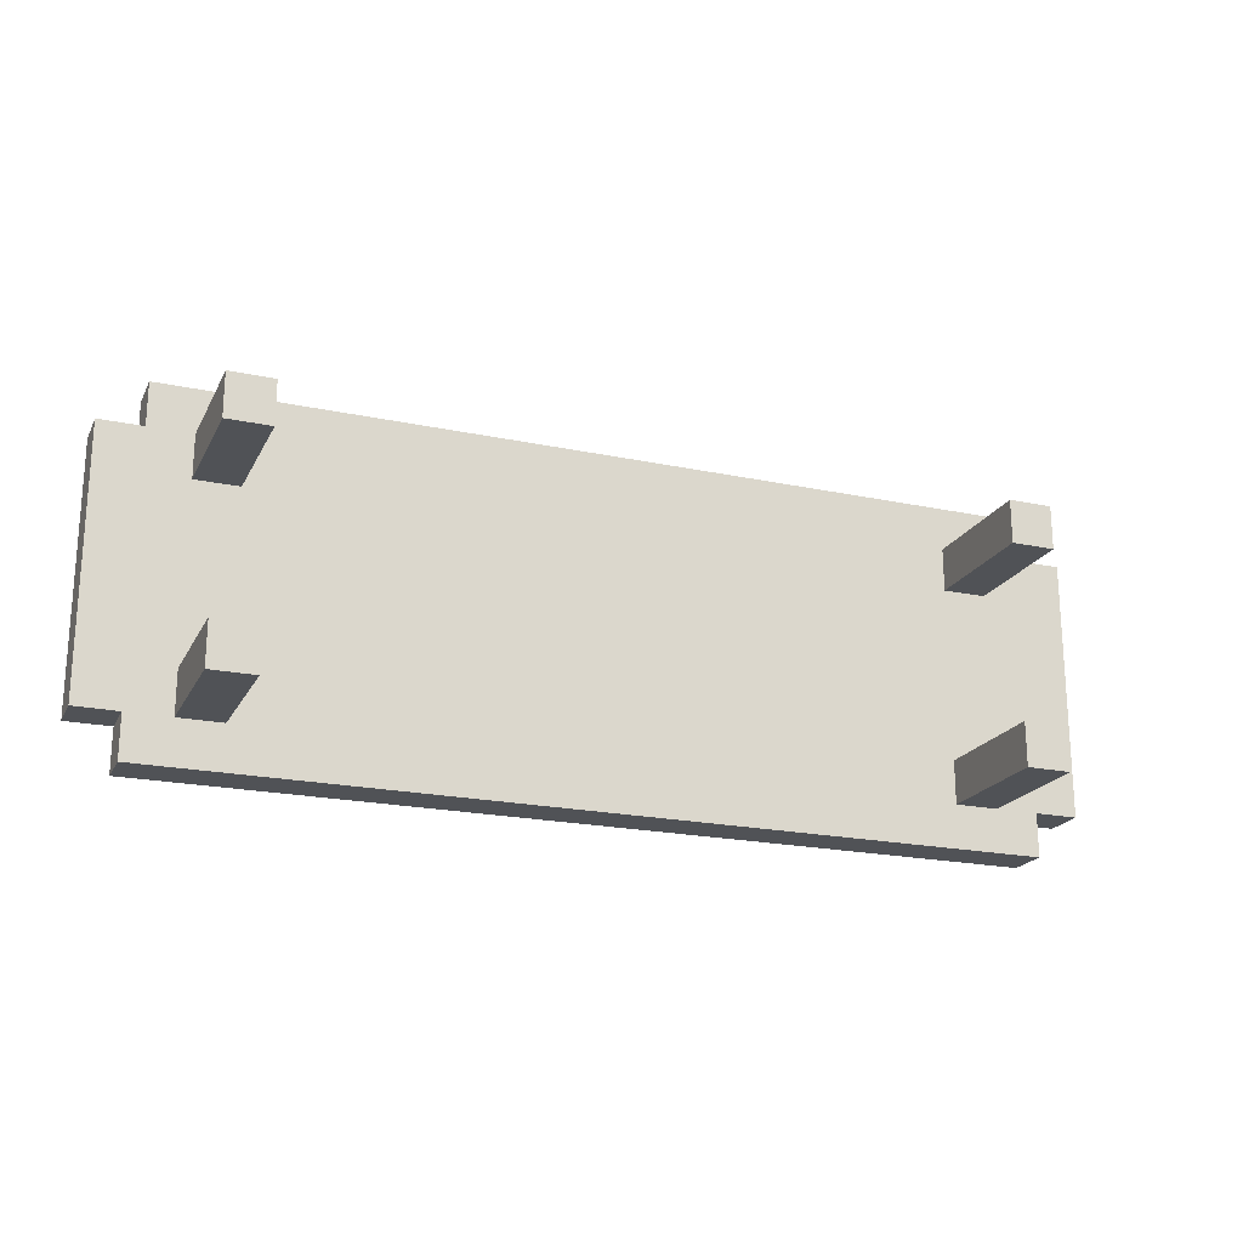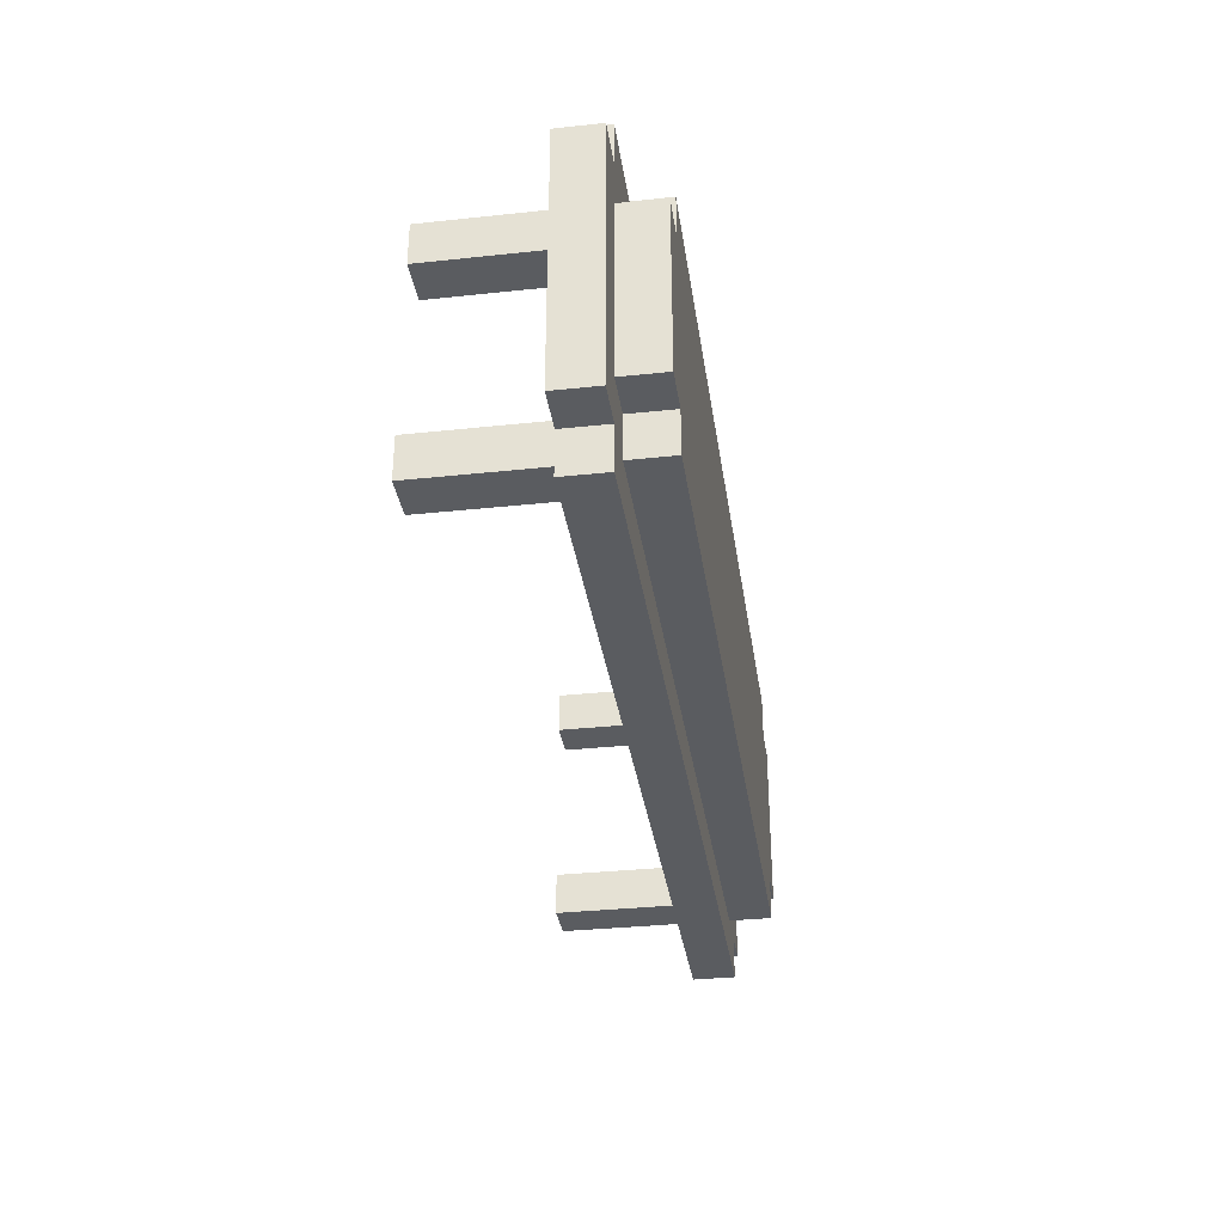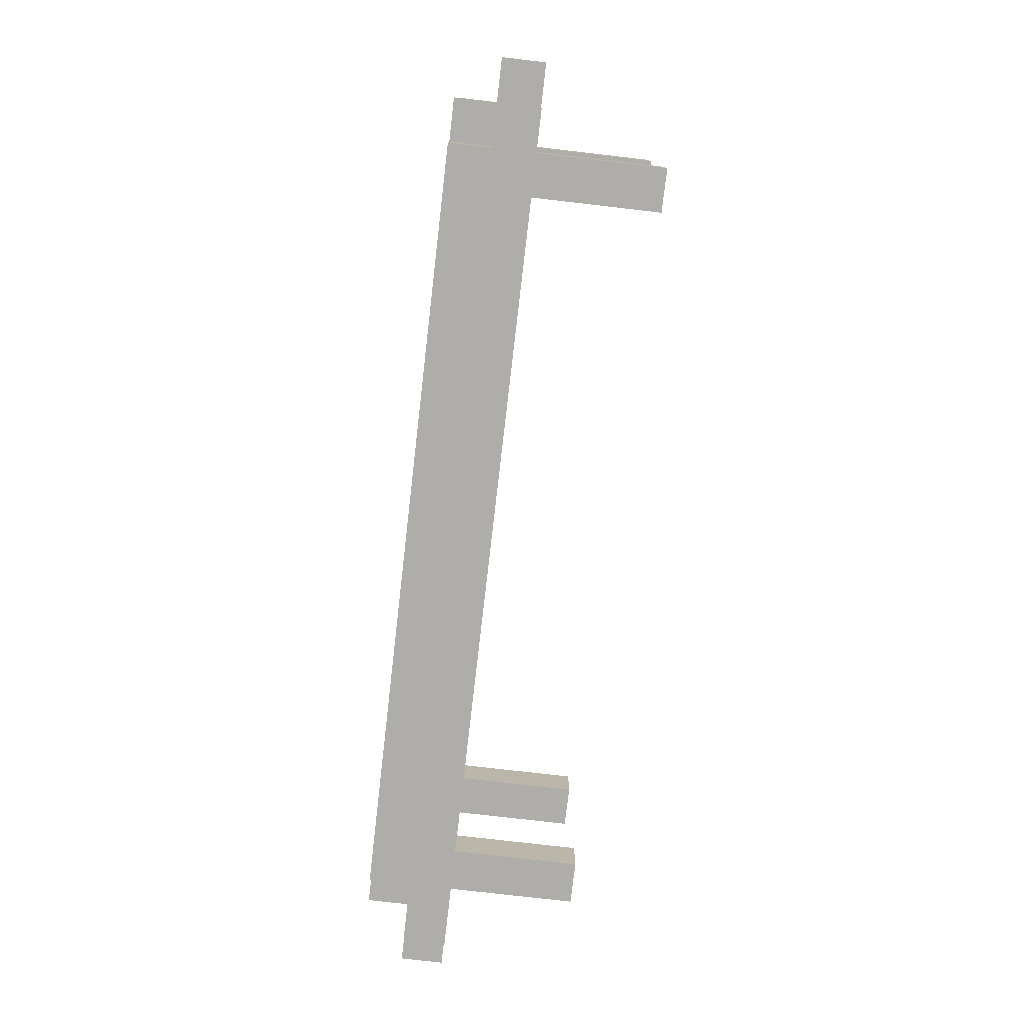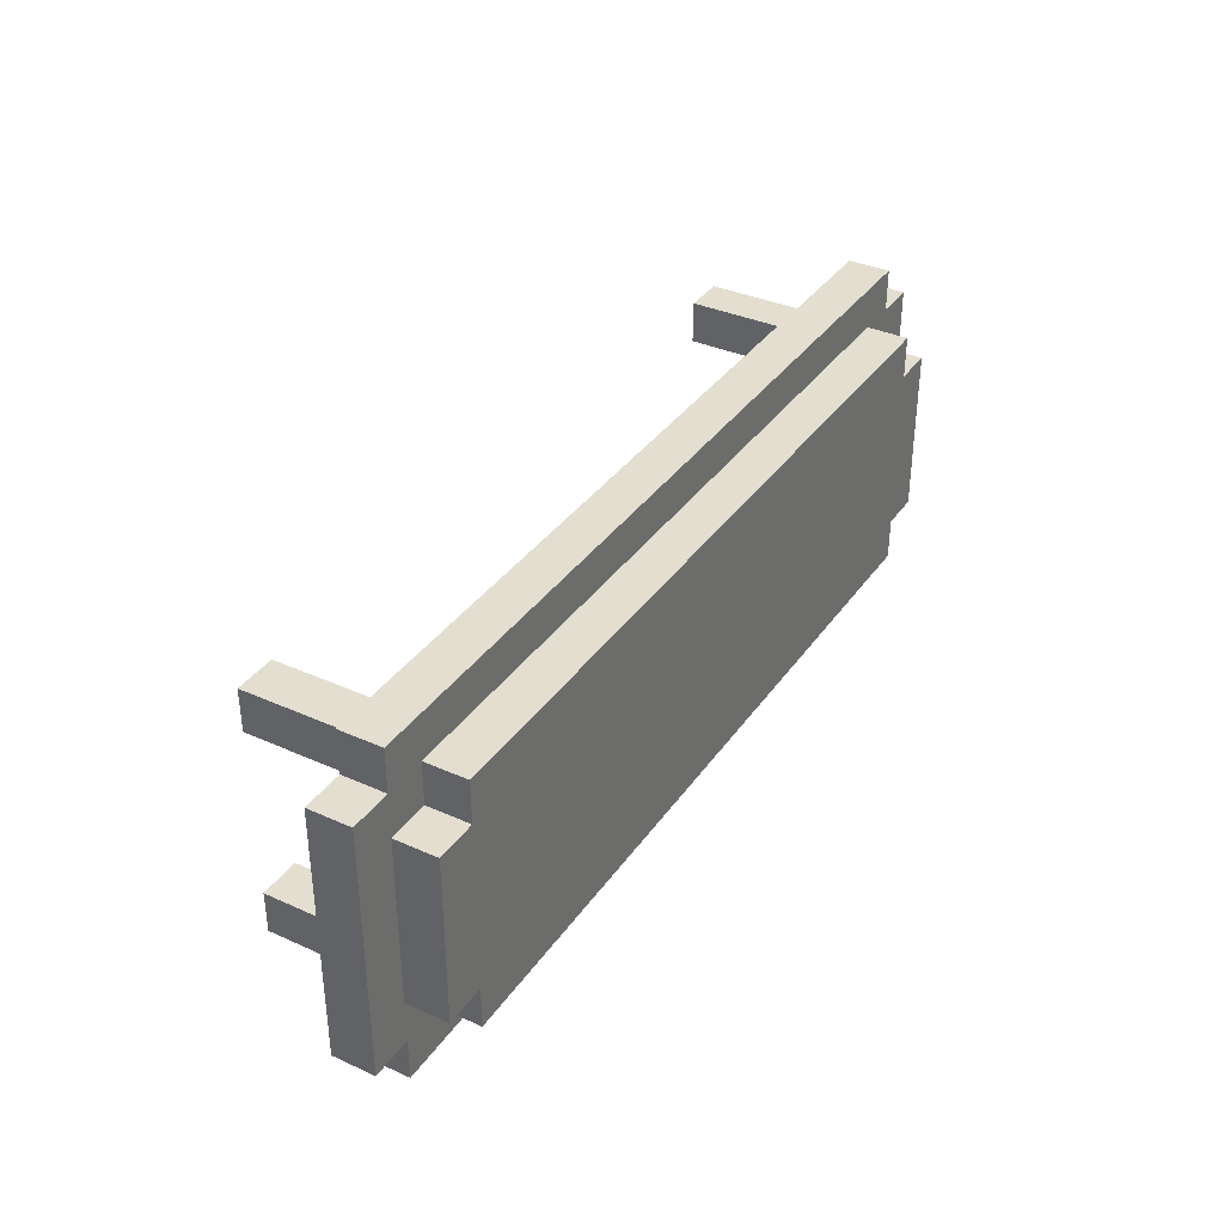
<metadata>
{"format":"obj","ext":"obj","renderer":"f3d","projection":"perspective","resolution":1024,"background":"white","views":[{"elev":-20.6,"azim":-21.0,"up":"+Z"},{"elev":-33.7,"azim":98.3,"up":"+Z"},{"elev":-77.3,"azim":-96.6,"up":"+Z"},{"elev":35.9,"azim":120.5,"up":"+Z"}]}
</metadata>
<code>
o
v -1.1 0.3 0.3
v -1.1 0.3 0.2
v -1.1 0.3 0.1
v -1.1 0.3 -0.1
v -1.1 0.3 -0.2
v -1.1 0.3 -0.3
v -1.1 0.4 0.3
v -1.1 0.4 0.2
v -1.1 0.4 0.1
v -1.1 0.4 -0.1
v -1.1 0.4 -0.2
v -1.1 0.4 -0.3
v -1 0.3 0.4
v -1 0.3 0.3
v -1 0.3 -0.3
v -1 0.3 -0.4
v -1 0.4 0.4
v -1 0.4 0.3
v -1 0.4 0.2
v -1 0.4 0.1
v -1 0.4 -0.1
v -1 0.4 -0.2
v -1 0.4 -0.3
v -1 0.4 -0.4
v -1 0.5 0.2
v -1 0.5 0.1
v -1 0.5 -0.1
v -1 0.5 -0.2
v -0.9 0 0.3
v -0.9 0 0.2
v -0.9 0 -0.2
v -0.9 0 -0.3
v -0.9 0.1 0.3
v -0.9 0.1 0.2
v -0.9 0.1 -0.2
v -0.9 0.1 -0.3
v -0.9 0.3 0.3
v -0.9 0.3 0.2
v -0.9 0.3 -0.2
v -0.9 0.3 -0.3
v -0.9 0.4 0.3
v -0.9 0.4 0.2
v -0.9 0.4 -0.2
v -0.9 0.4 -0.3
v -0.9 0.5 0.3
v -0.9 0.5 0.2
v -0.9 0.5 -0.2
v -0.9 0.5 -0.3
v 0.8 0 0.3
v 0.8 0 0.2
v 0.8 0 -0.2
v 0.8 0 -0.3
v 0.8 0.1 0.3
v 0.8 0.1 0.2
v 0.8 0.1 -0.2
v 0.8 0.1 -0.3
v 0.8 0.3 0.3
v 0.8 0.3 0.2
v 0.8 0.3 -0.2
v 0.8 0.3 -0.3
v -0.8 0 0.3
v -0.8 0 0.2
v -0.8 0 -0.2
v -0.8 0 -0.3
v -0.8 0.1 0.3
v -0.8 0.1 0.2
v -0.8 0.1 -0.2
v -0.8 0.1 -0.3
v -0.8 0.3 0.3
v -0.8 0.3 0.2
v -0.8 0.3 -0.2
v -0.8 0.3 -0.3
v 0.9 0 0.3
v 0.9 0 0.2
v 0.9 0 -0.2
v 0.9 0 -0.3
v 0.9 0.1 0.3
v 0.9 0.1 0.2
v 0.9 0.1 -0.2
v 0.9 0.1 -0.3
v 0.9 0.3 0.3
v 0.9 0.3 0.2
v 0.9 0.3 -0.2
v 0.9 0.3 -0.3
v 0.9 0.4 0.3
v 0.9 0.4 0.2
v 0.9 0.4 -0.2
v 0.9 0.4 -0.3
v 0.9 0.5 0.3
v 0.9 0.5 0.2
v 0.9 0.5 -0.2
v 0.9 0.5 -0.3
v 1 0.3 0.4
v 1 0.3 0.3
v 1 0.3 -0.3
v 1 0.3 -0.4
v 1 0.4 0.4
v 1 0.4 0.3
v 1 0.4 0.2
v 1 0.4 0.1
v 1 0.4 -0.1
v 1 0.4 -0.2
v 1 0.4 -0.3
v 1 0.4 -0.4
v 1 0.5 0.2
v 1 0.5 0.1
v 1 0.5 -0.1
v 1 0.5 -0.2
v 1.1 0.3 0.3
v 1.1 0.3 0.2
v 1.1 0.3 0.1
v 1.1 0.3 -0.1
v 1.1 0.3 -0.2
v 1.1 0.3 -0.3
v 1.1 0.4 0.3
v 1.1 0.4 0.2
v 1.1 0.4 0.1
v 1.1 0.4 -0.1
v 1.1 0.4 -0.2
v 1.1 0.4 -0.3
v -1 0.3 0.4
v -1 0.4 0.4
v -0.9 0.3 0.4
v -0.9 0.4 0.4
v -0.8 0.3 0.4
v -0.8 0.4 0.4
v -0.7 0.3 0.4
v -0.7 0.4 0.4
v 0.7 0.3 0.4
v 0.7 0.4 0.4
v 0.8 0.3 0.4
v 0.8 0.4 0.4
v 0.9 0.3 0.4
v 0.9 0.4 0.4
v 1 0.3 0.4
v 1 0.4 0.4
v -1.1 0.3 0.3
v -1.1 0.4 0.3
v -1 0.3 0.3
v -1 0.4 0.3
v -0.9 0 0.3
v -0.9 0.1 0.3
v -0.9 0.3 0.3
v -0.9 0.4 0.3
v -0.9 0.5 0.3
v -0.8 0 0.3
v -0.8 0.1 0.3
v -0.8 0.3 0.3
v -0.8 0.4 0.3
v -0.8 0.5 0.3
v -0.7 0.4 0.3
v -0.7 0.5 0.3
v 0.7 0.4 0.3
v 0.7 0.5 0.3
v 0.8 0 0.3
v 0.8 0.1 0.3
v 0.8 0.3 0.3
v 0.8 0.4 0.3
v 0.8 0.5 0.3
v 0.9 0 0.3
v 0.9 0.1 0.3
v 0.9 0.3 0.3
v 0.9 0.4 0.3
v 0.9 0.5 0.3
v 1 0.3 0.3
v 1 0.4 0.3
v 1.1 0.3 0.3
v 1.1 0.4 0.3
v -1 0.4 0.2
v -1 0.5 0.2
v -0.9 0.4 0.2
v -0.9 0.5 0.2
v 0.9 0.4 0.2
v 0.9 0.5 0.2
v 1 0.4 0.2
v 1 0.5 0.2
v -0.9 0 -0.2
v -0.9 0.1 -0.2
v -0.9 0.3 -0.2
v -0.8 0 -0.2
v -0.8 0.1 -0.2
v -0.8 0.3 -0.2
v 0.8 0 -0.2
v 0.8 0.1 -0.2
v 0.8 0.3 -0.2
v 0.9 0 -0.2
v 0.9 0.1 -0.2
v 0.9 0.3 -0.2
v -0.9 0 0.2
v -0.9 0.1 0.2
v -0.9 0.3 0.2
v -0.8 0 0.2
v -0.8 0.1 0.2
v -0.8 0.3 0.2
v 0.8 0 0.2
v 0.8 0.1 0.2
v 0.8 0.3 0.2
v 0.9 0 0.2
v 0.9 0.1 0.2
v 0.9 0.3 0.2
v -1 0.4 -0.2
v -1 0.5 -0.2
v -0.9 0.4 -0.2
v -0.9 0.5 -0.2
v 0.9 0.4 -0.2
v 0.9 0.5 -0.2
v 1 0.4 -0.2
v 1 0.5 -0.2
v -1.1 0.3 -0.3
v -1.1 0.4 -0.3
v -1 0.3 -0.3
v -1 0.4 -0.3
v -0.9 0 -0.3
v -0.9 0.1 -0.3
v -0.9 0.3 -0.3
v -0.9 0.4 -0.3
v -0.9 0.5 -0.3
v -0.8 0 -0.3
v -0.8 0.1 -0.3
v -0.8 0.3 -0.3
v -0.8 0.4 -0.3
v -0.8 0.5 -0.3
v -0.7 0.4 -0.3
v -0.7 0.5 -0.3
v 0.7 0.4 -0.3
v 0.7 0.5 -0.3
v 0.8 0 -0.3
v 0.8 0.1 -0.3
v 0.8 0.3 -0.3
v 0.8 0.4 -0.3
v 0.8 0.5 -0.3
v 0.9 0 -0.3
v 0.9 0.1 -0.3
v 0.9 0.3 -0.3
v 0.9 0.4 -0.3
v 0.9 0.5 -0.3
v 1 0.3 -0.3
v 1 0.4 -0.3
v 1.1 0.3 -0.3
v 1.1 0.4 -0.3
v -1 0.3 -0.4
v -1 0.4 -0.4
v -0.9 0.3 -0.4
v -0.9 0.4 -0.4
v -0.8 0.3 -0.4
v -0.8 0.4 -0.4
v -0.7 0.3 -0.4
v -0.7 0.4 -0.4
v 0.7 0.3 -0.4
v 0.7 0.4 -0.4
v 0.8 0.3 -0.4
v 0.8 0.4 -0.4
v 0.9 0.3 -0.4
v 0.9 0.4 -0.4
v 1 0.3 -0.4
v 1 0.4 -0.4
v -0.9 0 0.3
v -0.8 0 0.3
v 0.8 0 0.3
v 0.9 0 0.3
v -0.9 0 0.2
v -0.8 0 0.2
v 0.8 0 0.2
v 0.9 0 0.2
v -0.9 0 -0.2
v -0.8 0 -0.2
v 0.8 0 -0.2
v 0.9 0 -0.2
v -0.9 0 -0.3
v -0.8 0 -0.3
v 0.8 0 -0.3
v 0.9 0 -0.3
v -1 0.3 0.4
v -0.9 0.3 0.4
v -0.8 0.3 0.4
v -0.7 0.3 0.4
v 0.7 0.3 0.4
v 0.8 0.3 0.4
v 0.9 0.3 0.4
v 1 0.3 0.4
v -1.1 0.3 0.3
v -1 0.3 0.3
v -0.9 0.3 0.3
v -0.8 0.3 0.3
v -0.7 0.3 0.3
v 0.7 0.3 0.3
v 0.8 0.3 0.3
v 0.9 0.3 0.3
v 1 0.3 0.3
v 1.1 0.3 0.3
v -1.1 0.3 0.2
v -1 0.3 0.2
v -0.9 0.3 0.2
v -0.8 0.3 0.2
v 0.8 0.3 0.2
v 0.9 0.3 0.2
v 1 0.3 0.2
v 1.1 0.3 0.2
v -1.1 0.3 0.1
v -1 0.3 0.1
v 1 0.3 0.1
v 1.1 0.3 0.1
v -1.1 0.3 -0.1
v -1 0.3 -0.1
v 1 0.3 -0.1
v 1.1 0.3 -0.1
v -1.1 0.3 -0.2
v -1 0.3 -0.2
v -0.9 0.3 -0.2
v -0.8 0.3 -0.2
v 0.8 0.3 -0.2
v 0.9 0.3 -0.2
v 1 0.3 -0.2
v 1.1 0.3 -0.2
v -1.1 0.3 -0.3
v -1 0.3 -0.3
v -0.9 0.3 -0.3
v -0.8 0.3 -0.3
v -0.7 0.3 -0.3
v 0.7 0.3 -0.3
v 0.8 0.3 -0.3
v 0.9 0.3 -0.3
v 1 0.3 -0.3
v 1.1 0.3 -0.3
v -1 0.3 -0.4
v -0.9 0.3 -0.4
v -0.8 0.3 -0.4
v -0.7 0.3 -0.4
v 0.7 0.3 -0.4
v 0.8 0.3 -0.4
v 0.9 0.3 -0.4
v 1 0.3 -0.4
v -1 0.4 0.4
v -0.9 0.4 0.4
v -0.8 0.4 0.4
v -0.7 0.4 0.4
v 0.7 0.4 0.4
v 0.8 0.4 0.4
v 0.9 0.4 0.4
v 1 0.4 0.4
v -1.1 0.4 0.3
v -1 0.4 0.3
v -0.9 0.4 0.3
v -0.8 0.4 0.3
v -0.7 0.4 0.3
v 0.7 0.4 0.3
v 0.8 0.4 0.3
v 0.9 0.4 0.3
v 1 0.4 0.3
v 1.1 0.4 0.3
v -1.1 0.4 0.2
v -1 0.4 0.2
v -0.9 0.4 0.2
v 0.9 0.4 0.2
v 1 0.4 0.2
v 1.1 0.4 0.2
v -1.1 0.4 0.1
v -1 0.4 0.1
v 1 0.4 0.1
v 1.1 0.4 0.1
v -1.1 0.4 -0.1
v -1 0.4 -0.1
v 1 0.4 -0.1
v 1.1 0.4 -0.1
v -1.1 0.4 -0.2
v -1 0.4 -0.2
v -0.9 0.4 -0.2
v 0.9 0.4 -0.2
v 1 0.4 -0.2
v 1.1 0.4 -0.2
v -1.1 0.4 -0.3
v -1 0.4 -0.3
v -0.9 0.4 -0.3
v -0.8 0.4 -0.3
v -0.7 0.4 -0.3
v 0.7 0.4 -0.3
v 0.8 0.4 -0.3
v 0.9 0.4 -0.3
v 1 0.4 -0.3
v 1.1 0.4 -0.3
v -1 0.4 -0.4
v -0.9 0.4 -0.4
v -0.8 0.4 -0.4
v -0.7 0.4 -0.4
v 0.7 0.4 -0.4
v 0.8 0.4 -0.4
v 0.9 0.4 -0.4
v 1 0.4 -0.4
v -0.9 0.5 0.3
v -0.8 0.5 0.3
v -0.7 0.5 0.3
v 0.7 0.5 0.3
v 0.8 0.5 0.3
v 0.9 0.5 0.3
v -1 0.5 0.2
v -0.9 0.5 0.2
v -0.8 0.5 0.2
v -0.7 0.5 0.2
v 0.7 0.5 0.2
v 0.8 0.5 0.2
v 0.9 0.5 0.2
v 1 0.5 0.2
v -1 0.5 0.1
v -0.9 0.5 0.1
v -0.8 0.5 0.1
v 0.8 0.5 0.1
v 0.9 0.5 0.1
v 1 0.5 0.1
v -1 0.5 -0.1
v -0.9 0.5 -0.1
v -0.8 0.5 -0.1
v 0.8 0.5 -0.1
v 0.9 0.5 -0.1
v 1 0.5 -0.1
v -1 0.5 -0.2
v -0.9 0.5 -0.2
v -0.8 0.5 -0.2
v -0.7 0.5 -0.2
v 0.7 0.5 -0.2
v 0.8 0.5 -0.2
v 0.9 0.5 -0.2
v 1 0.5 -0.2
v -0.9 0.5 -0.3
v -0.8 0.5 -0.3
v -0.7 0.5 -0.3
v 0.7 0.5 -0.3
v 0.8 0.5 -0.3
v 0.9 0.5 -0.3
f 7 2 1
f 8 3 2
f 8 2 7
f 9 4 3
f 9 3 8
f 10 5 4
f 10 4 9
f 11 6 5
f 11 5 10
f 12 6 11
f 17 14 13
f 18 14 17
f 23 16 15
f 24 16 23
f 25 20 19
f 26 21 20
f 26 20 25
f 27 22 21
f 27 21 26
f 28 22 27
f 33 30 29
f 34 30 33
f 35 32 31
f 36 32 35
f 37 34 33
f 38 34 37
f 39 36 35
f 40 36 39
f 45 42 41
f 46 42 45
f 47 44 43
f 48 44 47
f 53 50 49
f 54 50 53
f 55 52 51
f 56 52 55
f 57 54 53
f 58 54 57
f 59 56 55
f 60 56 59
f 61 62 65
f 65 62 66
f 63 64 67
f 67 64 68
f 65 66 69
f 69 66 70
f 67 68 71
f 71 68 72
f 73 74 77
f 77 74 78
f 75 76 79
f 79 76 80
f 77 78 81
f 81 78 82
f 79 80 83
f 83 80 84
f 85 86 89
f 89 86 90
f 87 88 91
f 91 88 92
f 93 94 97
f 97 94 98
f 95 96 103
f 103 96 104
f 99 100 105
f 100 101 106
f 105 100 106
f 101 102 107
f 106 101 107
f 107 102 108
f 109 110 115
f 110 111 116
f 115 110 116
f 111 112 117
f 116 111 117
f 112 113 118
f 117 112 118
f 113 114 119
f 118 113 119
f 119 114 120
f 123 122 121
f 124 122 123
f 125 124 123
f 126 124 125
f 127 126 125
f 128 126 127
f 129 128 127
f 130 128 129
f 131 130 129
f 132 130 131
f 133 132 131
f 134 132 133
f 135 134 133
f 136 134 135
f 139 138 137
f 140 138 139
f 146 142 141
f 147 143 142
f 147 142 146
f 148 143 147
f 149 145 144
f 150 145 149
f 151 150 149
f 152 150 151
f 153 152 151
f 154 152 153
f 158 154 153
f 159 154 158
f 160 156 155
f 161 157 156
f 161 156 160
f 162 157 161
f 163 159 158
f 164 159 163
f 167 166 165
f 168 166 167
f 171 170 169
f 172 170 171
f 175 174 173
f 176 174 175
f 180 178 177
f 181 179 178
f 181 178 180
f 182 179 181
f 186 184 183
f 187 185 184
f 187 184 186
f 188 185 187
f 189 190 192
f 190 191 193
f 192 190 193
f 193 191 194
f 195 196 198
f 196 197 199
f 198 196 199
f 199 197 200
f 201 202 203
f 203 202 204
f 205 206 207
f 207 206 208
f 209 210 211
f 211 210 212
f 213 214 218
f 214 215 219
f 218 214 219
f 219 215 220
f 216 217 221
f 221 217 222
f 221 222 223
f 223 222 224
f 223 224 225
f 225 224 226
f 225 226 230
f 230 226 231
f 227 228 232
f 228 229 233
f 232 228 233
f 233 229 234
f 230 231 235
f 235 231 236
f 237 238 239
f 239 238 240
f 241 242 243
f 243 242 244
f 243 244 245
f 245 244 246
f 245 246 247
f 247 246 248
f 247 248 249
f 249 248 250
f 249 250 251
f 251 250 252
f 251 252 253
f 253 252 254
f 253 254 255
f 255 254 256
f 261 258 257
f 262 258 261
f 263 260 259
f 264 260 263
f 269 266 265
f 270 266 269
f 271 268 267
f 272 268 271
f 282 274 273
f 283 275 274
f 283 274 282
f 284 276 275
f 284 275 283
f 285 277 276
f 285 276 284
f 286 278 277
f 286 277 285
f 287 279 278
f 287 278 286
f 288 280 279
f 288 279 287
f 289 280 288
f 291 282 281
f 292 283 282
f 292 282 291
f 293 283 292
f 294 287 286
f 294 285 284
f 294 286 285
f 295 287 294
f 296 289 288
f 297 290 289
f 297 289 296
f 298 290 297
f 299 292 291
f 300 293 292
f 300 292 299
f 300 296 295
f 300 295 294
f 300 297 296
f 300 294 293
f 301 298 297
f 301 297 300
f 302 298 301
f 303 300 299
f 303 301 300
f 303 302 301
f 304 302 303
f 305 302 304
f 306 302 305
f 307 304 303
f 308 305 304
f 308 304 307
f 309 305 308
f 310 305 309
f 311 305 310
f 312 305 311
f 313 306 305
f 313 305 312
f 314 306 313
f 315 308 307
f 316 309 308
f 316 308 315
f 317 309 316
f 318 311 310
f 319 311 318
f 320 311 319
f 321 311 320
f 322 313 312
f 323 314 313
f 323 313 322
f 324 314 323
f 325 317 316
f 326 318 317
f 326 317 325
f 327 319 318
f 327 318 326
f 328 320 319
f 328 319 327
f 329 321 320
f 329 320 328
f 330 322 321
f 330 321 329
f 331 323 322
f 331 322 330
f 332 323 331
f 333 334 342
f 334 335 343
f 342 334 343
f 335 336 344
f 343 335 344
f 336 337 345
f 344 336 345
f 337 338 346
f 345 337 346
f 338 339 347
f 346 338 347
f 339 340 348
f 347 339 348
f 348 340 349
f 341 342 351
f 342 343 352
f 351 342 352
f 352 343 353
f 348 349 354
f 349 350 355
f 354 349 355
f 355 350 356
f 351 352 357
f 357 352 358
f 355 356 359
f 359 356 360
f 357 358 361
f 361 358 362
f 359 360 363
f 363 360 364
f 361 362 365
f 365 362 366
f 363 364 369
f 369 364 370
f 365 366 371
f 366 367 372
f 371 366 372
f 372 367 373
f 368 369 378
f 369 370 379
f 378 369 379
f 379 370 380
f 372 373 381
f 373 374 382
f 381 373 382
f 374 375 383
f 382 374 383
f 375 376 384
f 383 375 384
f 376 377 385
f 384 376 385
f 377 378 386
f 385 377 386
f 378 379 387
f 386 378 387
f 387 379 388
f 389 390 396
f 390 391 397
f 396 390 397
f 391 392 398
f 397 391 398
f 392 393 399
f 398 392 399
f 393 394 400
f 399 393 400
f 400 394 401
f 395 396 403
f 396 397 404
f 403 396 404
f 398 399 405
f 404 397 405
f 397 398 405
f 399 400 405
f 400 401 406
f 405 400 406
f 401 402 407
f 406 401 407
f 407 402 408
f 403 404 409
f 405 406 410
f 409 404 410
f 404 405 410
f 406 407 410
f 410 407 411
f 411 407 412
f 407 408 413
f 412 407 413
f 413 408 414
f 409 410 415
f 410 411 416
f 415 410 416
f 411 412 417
f 416 411 417
f 417 412 418
f 418 412 419
f 412 413 420
f 419 412 420
f 413 414 421
f 420 413 421
f 421 414 422
f 416 417 423
f 417 418 424
f 423 417 424
f 418 419 425
f 424 418 425
f 419 420 426
f 425 419 426
f 420 421 427
f 426 420 427
f 427 421 428

</code>
